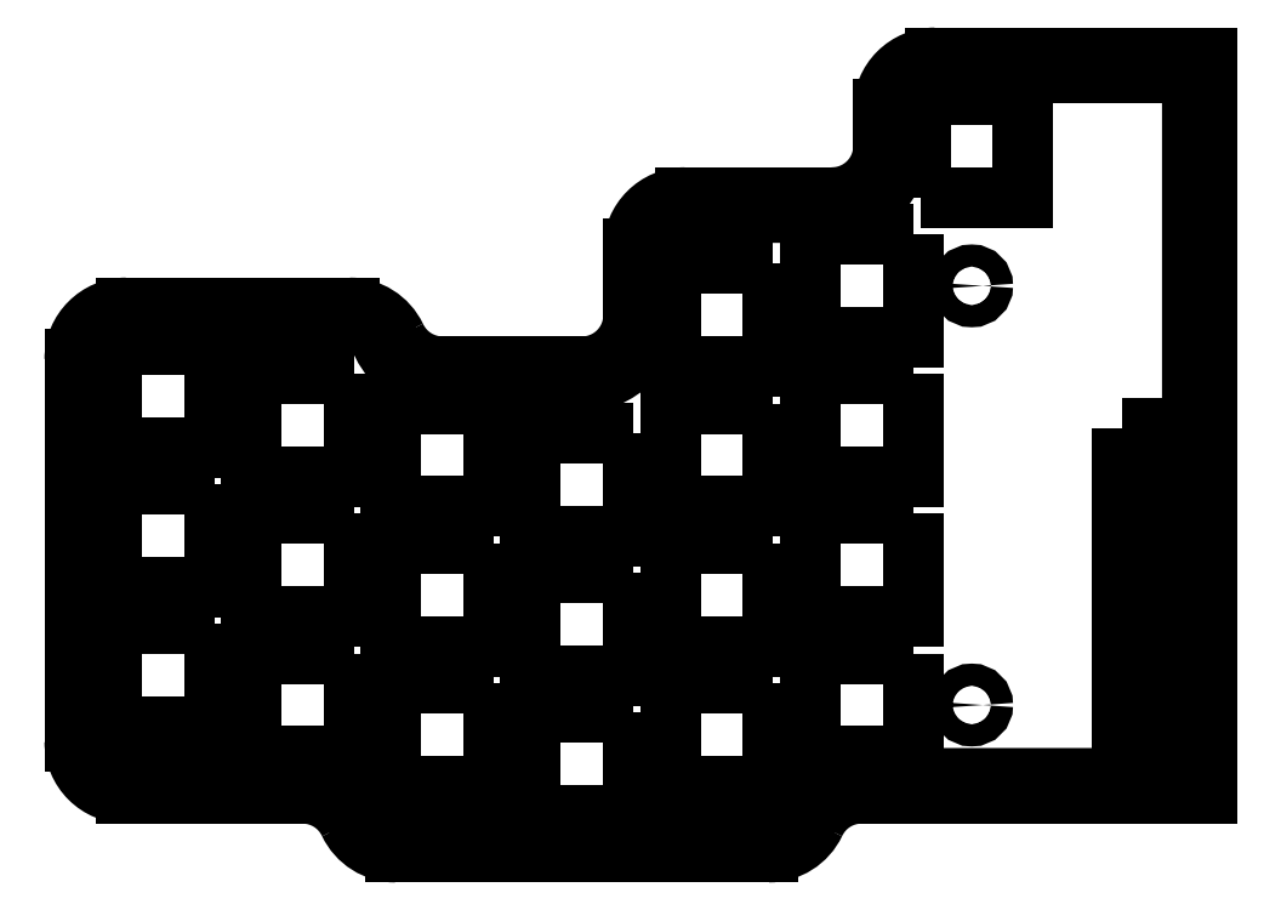
<metadata>
{"format":"dxf","ext":"dxf","renderer":"ezdxf+matplotlib","layout":"modelspace","background":"white","min_lineweight":24,"dpi":150}
</metadata>
<code>
0
SECTION
2
ENTITIES
0
CIRCLE
8
0
10
119.5
20
5.5
30
0
40
1.5
210
0
220
0
230
1
0
CIRCLE
8
0
10
28.5
20
54
30
0
40
1.5
210
0
220
0
230
1
0
CIRCLE
8
0
10
47.5
20
-9
30
0
40
1.5
210
0
220
0
230
1
0
CIRCLE
8
0
10
119.5
20
62.5
30
0
40
1.5
210
0
220
0
230
1
0
ARC
8
0
10
91.85
20
-7.5
30
0
40
7
210
0
220
0
230
1
50
270
51
334.6
0
ARC
8
0
10
104.5
20
-13.5
30
0
40
7
210
0
220
-0
230
1
50
90
51
154.6
0
LINE
8
0
10
104.5
20
-6.5
30
0
11
151.5
21
-6.5
31
0
0
LINE
8
0
10
151.5
20
-6.5
30
0
11
151.5
21
93.5
31
0
0
LINE
8
0
10
151.5
20
93.5
30
0
11
114.5
21
93.5
31
0
0
ARC
8
0
10
114.5
20
86.5
30
0
40
7
210
0
220
-0
230
1
50
90
51
180
0
LINE
8
0
10
107.5
20
86.5
30
0
11
107.5
21
81.5
31
0
0
ARC
8
0
10
100.5
20
81.5
30
0
40
7
210
-0
220
0
230
1
50
-90
51
0
0
LINE
8
0
10
100.5
20
74.5
30
0
11
80.5
21
74.5
31
0
0
ARC
8
0
10
80.5
20
67.5
30
0
40
7
210
0
220
0
230
1
50
90
51
180
0
LINE
8
0
10
73.5
20
67.5
30
0
11
73.5
21
58.5
31
0
0
ARC
8
0
10
66.5
20
58.5
30
0
40
7
210
-0
220
0
230
1
50
-90
51
0
0
LINE
8
0
10
66.5
20
51.5
30
0
11
47.5
21
51.5
31
0
0
ARC
8
0
10
47.5
20
58.5
30
0
40
7
210
0
220
0
230
1
50
205.4
51
270
0
ARC
8
0
10
34.85
20
52.5
30
0
40
7
210
0
220
-0
230
1
50
25.38
51
90
0
LINE
8
0
10
34.85
20
59.5
30
0
11
4.5
21
59.5
31
0
0
ARC
8
0
10
4.5
20
52.5
30
0
40
7
210
0
220
0
230
1
50
90
51
180
0
LINE
8
0
10
-2.5
20
52.5
30
0
11
-2.5
21
0.5
31
0
0
ARC
8
0
10
4.5
20
0.5
30
0
40
7
210
0
220
0
230
1
50
180
51
270
0
LINE
8
0
10
4.5
20
-6.5
30
0
11
28.5
21
-6.5
31
0
0
ARC
8
0
10
28.5
20
-13.5
30
0
40
7
210
0
220
-0
230
1
50
25.38
51
90
0
ARC
8
0
10
41.15
20
-7.5
30
0
40
7
210
0
220
0
230
1
50
205.4
51
270
0
LINE
8
0
10
41.15
20
-14.5
30
0
11
91.85
21
-14.5
31
0
0
LWPOLYLINE
8
0
90
4
70
1
43
0
10
92.5
20
46.5
10
78.5
20
46.5
10
78.5
20
32.5
10
92.5
20
32.5
0
LWPOLYLINE
8
0
90
4
70
1
43
0
10
35.5
20
50.5
10
21.5
20
50.5
10
21.5
20
36.5
10
35.5
20
36.5
0
LWPOLYLINE
8
0
90
4
70
1
43
0
10
111.5
20
50.5
10
97.5
20
50.5
10
97.5
20
36.5
10
111.5
20
36.5
0
LWPOLYLINE
8
0
90
4
70
1
43
0
10
16.5
20
54.5
10
2.5
20
54.5
10
2.5
20
40.5
10
16.5
20
40.5
0
LWPOLYLINE
8
0
90
4
70
1
43
0
10
73.5
20
42.5
10
59.5
20
42.5
10
59.5
20
28.5
10
73.5
20
28.5
0
LWPOLYLINE
8
0
90
4
70
1
43
0
10
54.5
20
46.5
10
40.5
20
46.5
10
40.5
20
32.5
10
54.5
20
32.5
0
LWPOLYLINE
8
0
90
4
70
1
43
0
10
92.5
20
27.5
10
78.5
20
27.5
10
78.5
20
13.5
10
92.5
20
13.5
0
LWPOLYLINE
8
0
90
4
70
1
43
0
10
35.5
20
31.5
10
21.5
20
31.5
10
21.5
20
17.5
10
35.5
20
17.5
0
LWPOLYLINE
8
0
90
4
70
1
43
0
10
111.5
20
31.5
10
97.5
20
31.5
10
97.5
20
17.5
10
111.5
20
17.5
0
LWPOLYLINE
8
0
90
4
70
1
43
0
10
16.5
20
35.5
10
2.5
20
35.5
10
2.5
20
21.5
10
16.5
20
21.5
0
LWPOLYLINE
8
0
90
4
70
1
43
0
10
73.5
20
23.5
10
59.5
20
23.5
10
59.5
20
9.5
10
73.5
20
9.5
0
LWPOLYLINE
8
0
90
4
70
1
43
0
10
54.5
20
27.5
10
40.5
20
27.5
10
40.5
20
13.5
10
54.5
20
13.5
0
LWPOLYLINE
8
0
90
4
70
1
43
0
10
111.5
20
69.5
10
97.5
20
69.5
10
97.5
20
55.5
10
111.5
20
55.5
0
LWPOLYLINE
8
0
90
4
70
1
43
0
10
92.5
20
65.5
10
78.5
20
65.5
10
78.5
20
51.5
10
92.5
20
51.5
0
LWPOLYLINE
8
0
90
4
70
1
43
0
10
112.5
20
74.5
10
126.5
20
74.5
10
126.5
20
88.5
10
112.5
20
88.5
0
LWPOLYLINE
8
0
90
4
70
1
43
0
10
54.5
20
8.5
10
40.5
20
8.5
10
40.5
20
-5.5
10
54.5
20
-5.5
0
LWPOLYLINE
8
0
90
4
70
1
43
0
10
73.5
20
4.5
10
59.5
20
4.5
10
59.5
20
-9.5
10
73.5
20
-9.5
0
LWPOLYLINE
8
0
90
4
70
1
43
0
10
16.5
20
16.5
10
2.5
20
16.5
10
2.5
20
2.5
10
16.5
20
2.5
0
LWPOLYLINE
8
0
90
4
70
1
43
0
10
111.5
20
12.5
10
97.5
20
12.5
10
97.5
20
-1.5
10
111.5
20
-1.5
0
LWPOLYLINE
8
0
90
4
70
1
43
0
10
35.5
20
12.5
10
21.5
20
12.5
10
21.5
20
-1.5
10
35.5
20
-1.5
0
LWPOLYLINE
8
0
90
4
70
1
43
0
10
92.5
20
8.5
10
78.5
20
8.5
10
78.5
20
-5.5
10
92.5
20
-5.5
0
LWPOLYLINE
8
0
90
23
70
1
43
0
10
47.5
20
49.47
42
-0.2897
10
39.34
20
54.63
42
0.2897
10
34.85
20
57.47
10
4.5
20
57.47
42
0.4142
10
-0.4712
20
52.5
10
-0.4712
20
0.5
42
0.4142
10
4.5
20
-4.471
10
28.5
20
-4.471
42
-0.2897
10
36.66
20
-9.631
42
0.2897
10
41.15
20
-12.47
10
91.85
20
-12.47
42
0.2897
10
96.34
20
-9.631
42
-0.2897
10
104.5
20
-4.471
10
149.5
20
-4.471
10
149.5
20
91.47
10
114.5
20
91.47
42
0.4142
10
109.5
20
86.5
10
109.5
20
81.5
42
-0.4142
10
100.5
20
72.47
10
80.5
20
72.47
42
0.4142
10
75.53
20
67.5
10
75.53
20
58.5
42
-0.4142
10
66.5
20
49.47
0
LINE
8
0
10
149.5
20
91.47
30
0
11
151.5
21
91.47
31
0
0
LINE
8
0
10
149.5
20
-4.471
30
0
11
151.5
21
-4.471
31
0
0
LWPOLYLINE
8
0
90
23
70
1
43
0
10
114.5
20
92.46
10
150.5
20
92.46
10
150.5
20
-5.457
10
104.5
20
-5.457
42
0.2897
10
97.23
20
-10.05
42
-0.2897
10
91.85
20
-13.46
10
41.15
20
-13.46
42
-0.2897
10
35.77
20
-10.05
42
0.2897
10
28.5
20
-5.457
10
4.5
20
-5.457
42
-0.4142
10
-1.457
20
0.5
10
-1.457
20
52.5
42
-0.4142
10
4.5
20
58.46
10
34.85
20
58.46
42
-0.2897
10
40.23
20
55.05
42
0.2897
10
47.5
20
50.46
10
66.5
20
50.46
42
0.4142
10
74.54
20
58.5
10
74.54
20
67.5
42
-0.4142
10
80.5
20
73.46
10
100.5
20
73.46
42
0.4142
10
108.5
20
81.5
10
108.5
20
86.5
42
-0.4142
0
LINE
8
0
10
150.5
20
-5.457
30
0
11
151.5
21
-5.457
31
0
0
LINE
8
0
10
150.5
20
92.46
30
0
11
151.5
21
92.46
31
0
0
LWPOLYLINE
8
0
90
4
70
1
43
0
10
140
20
43.1
10
140
20
-1
10
143
20
-1
10
143
20
43.1
0
ENDSEC
0
EOF

</code>
